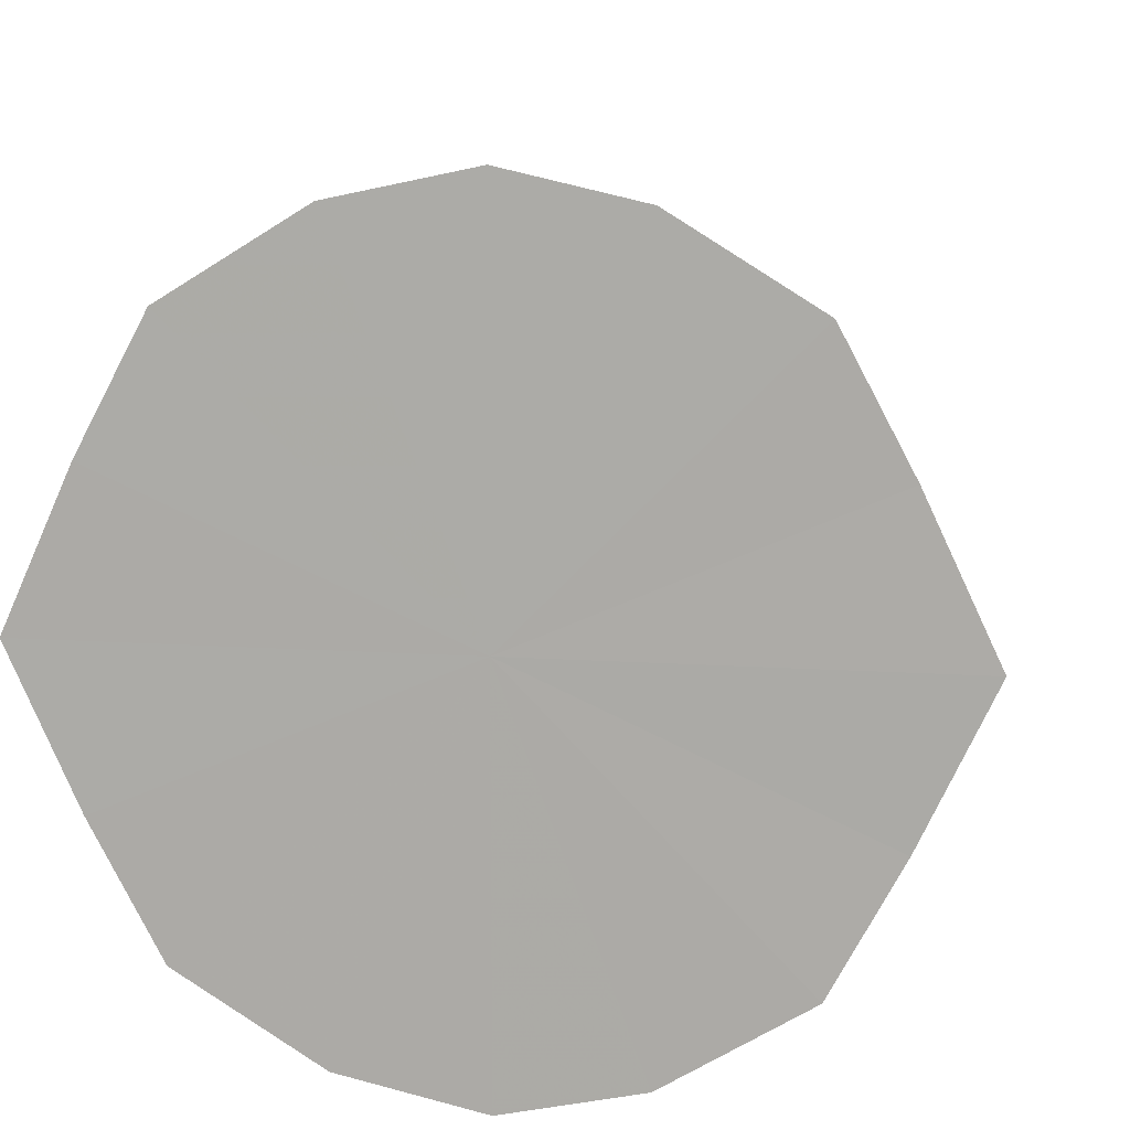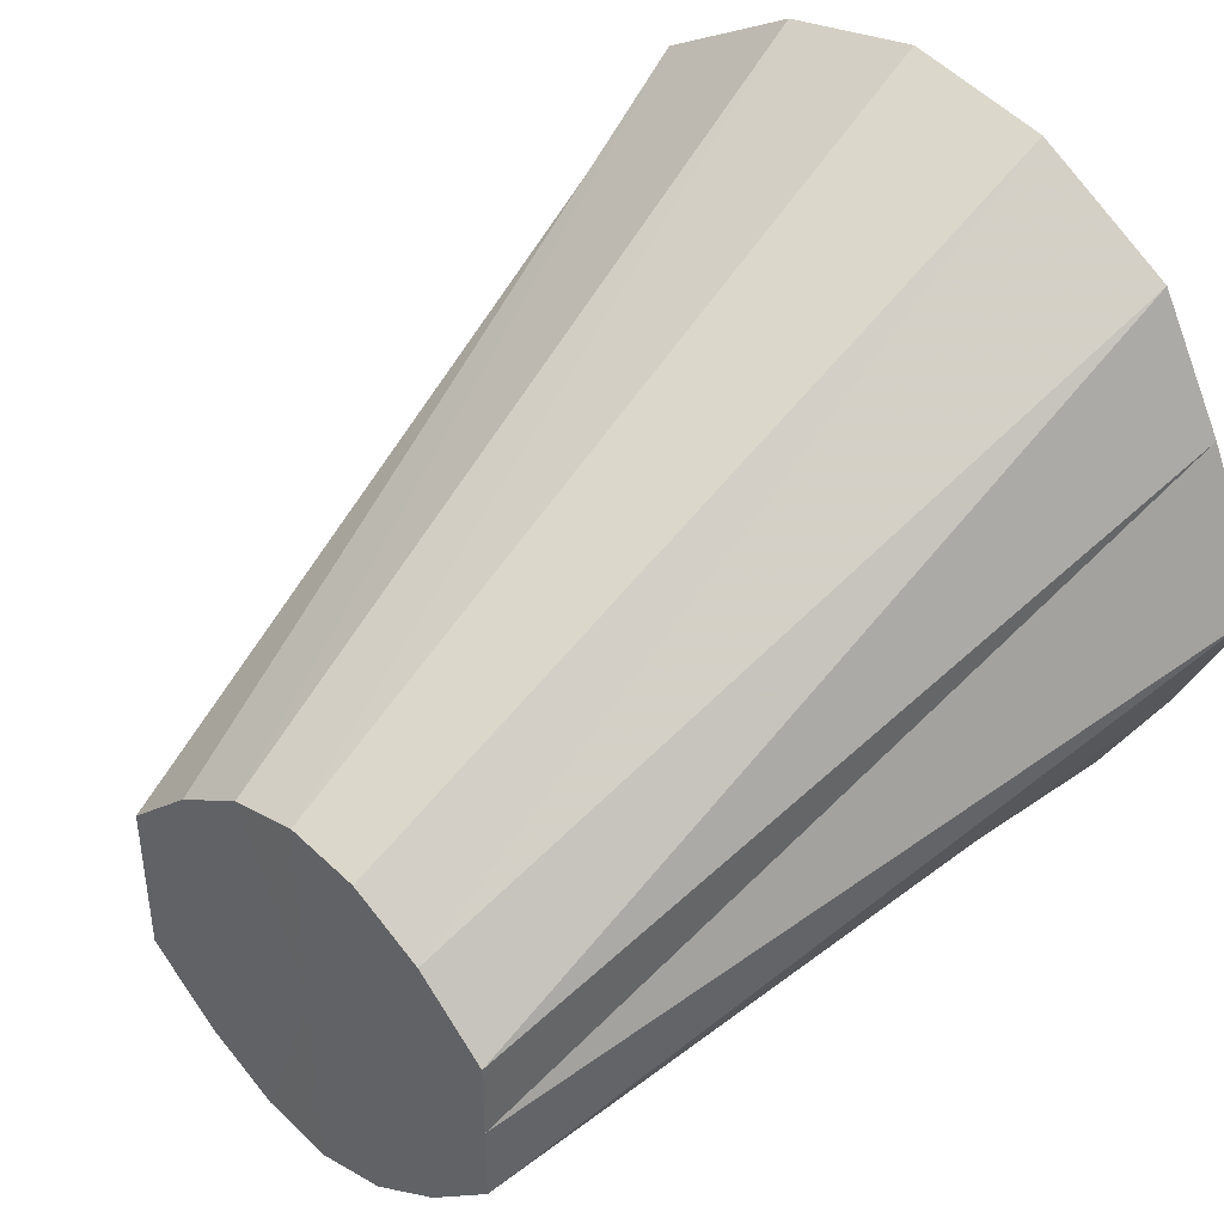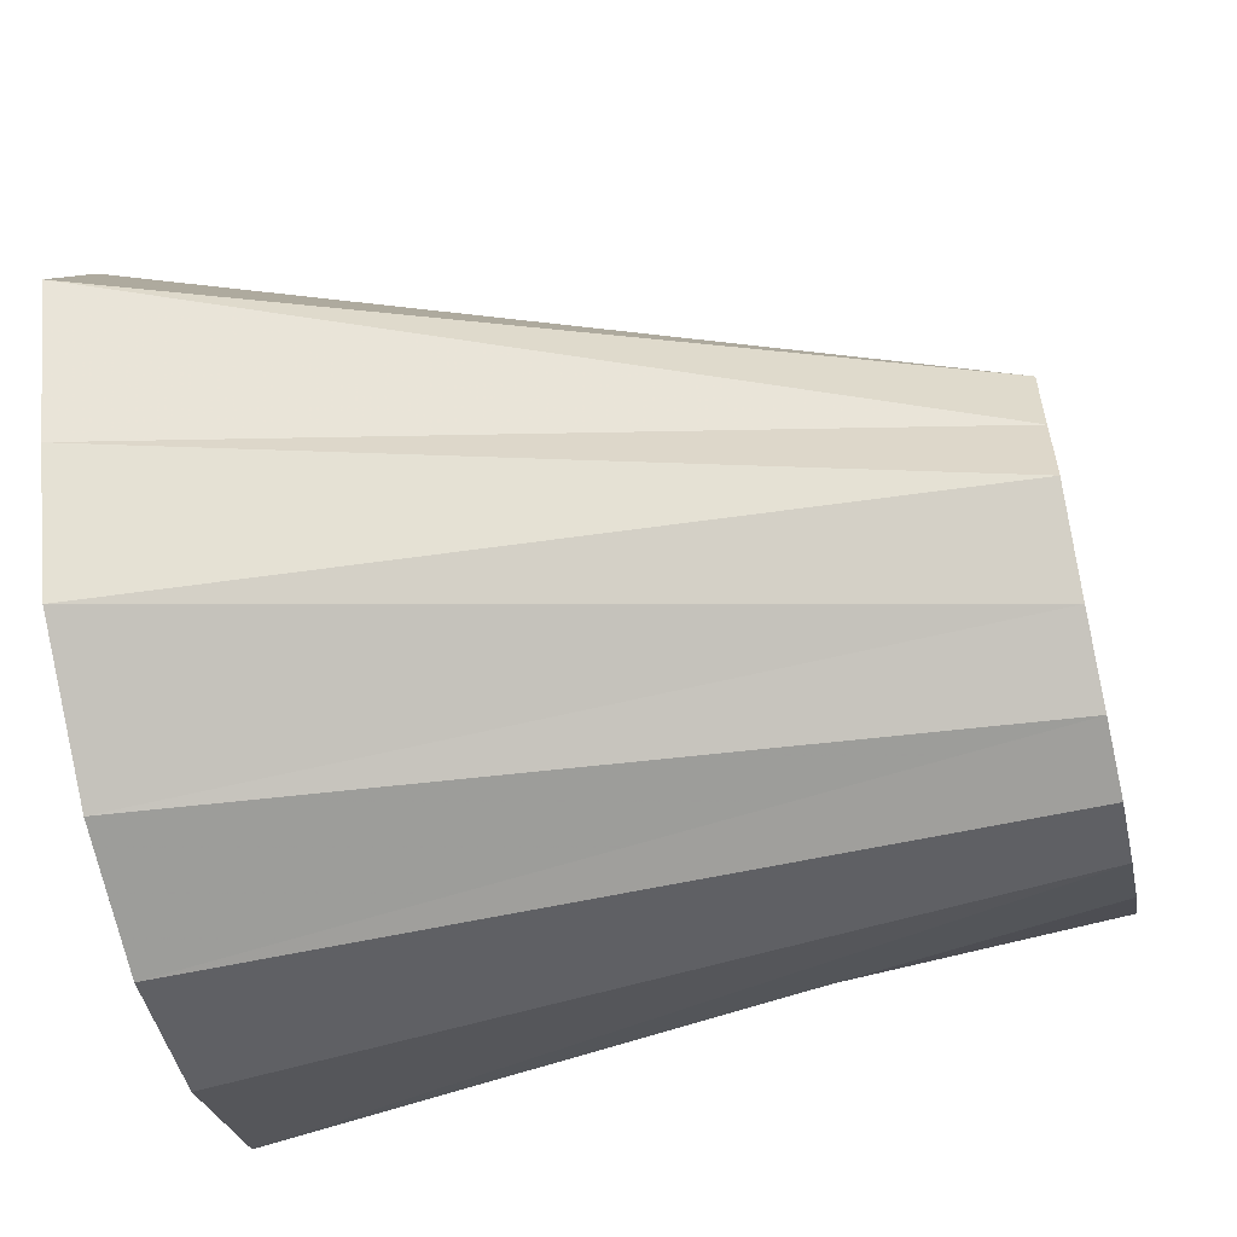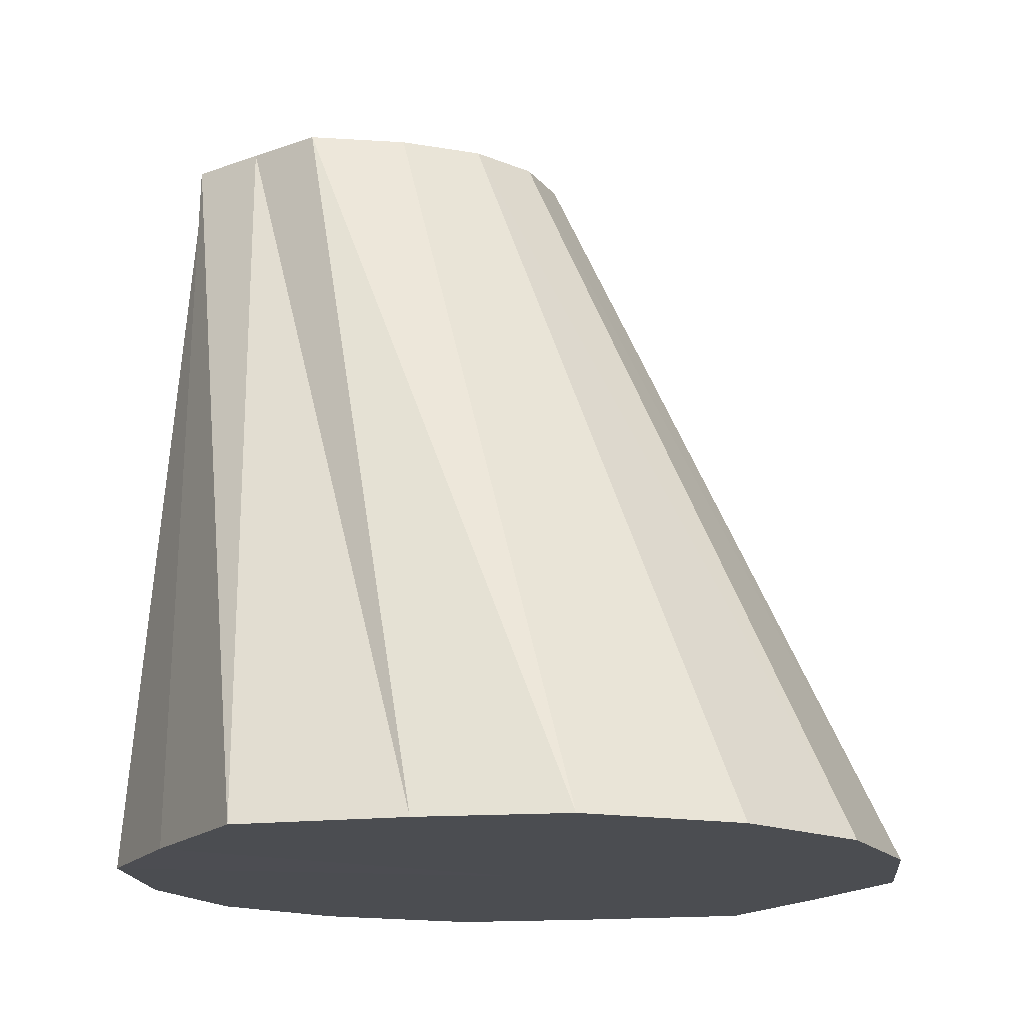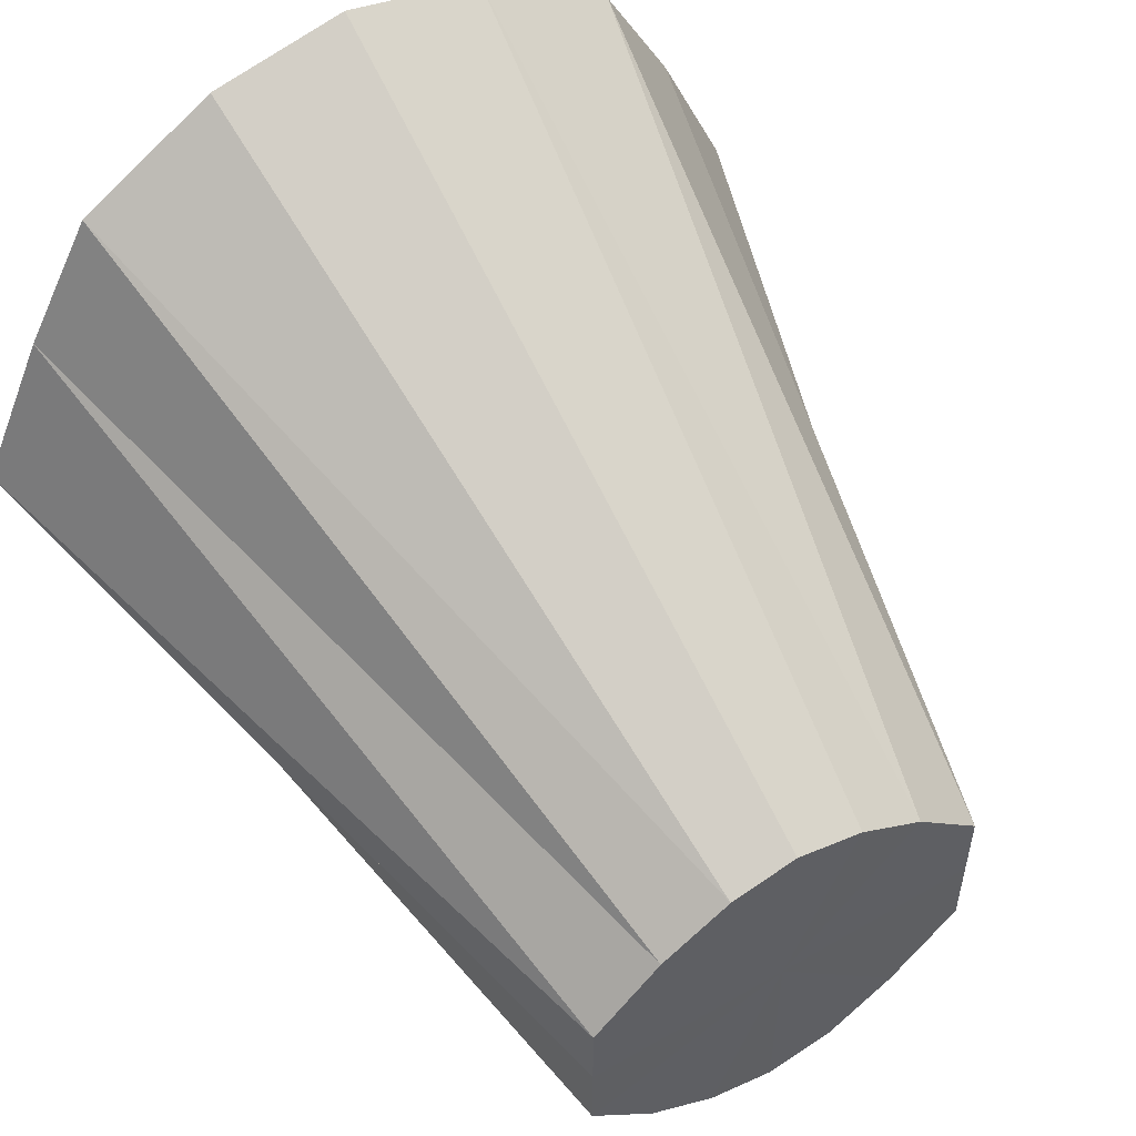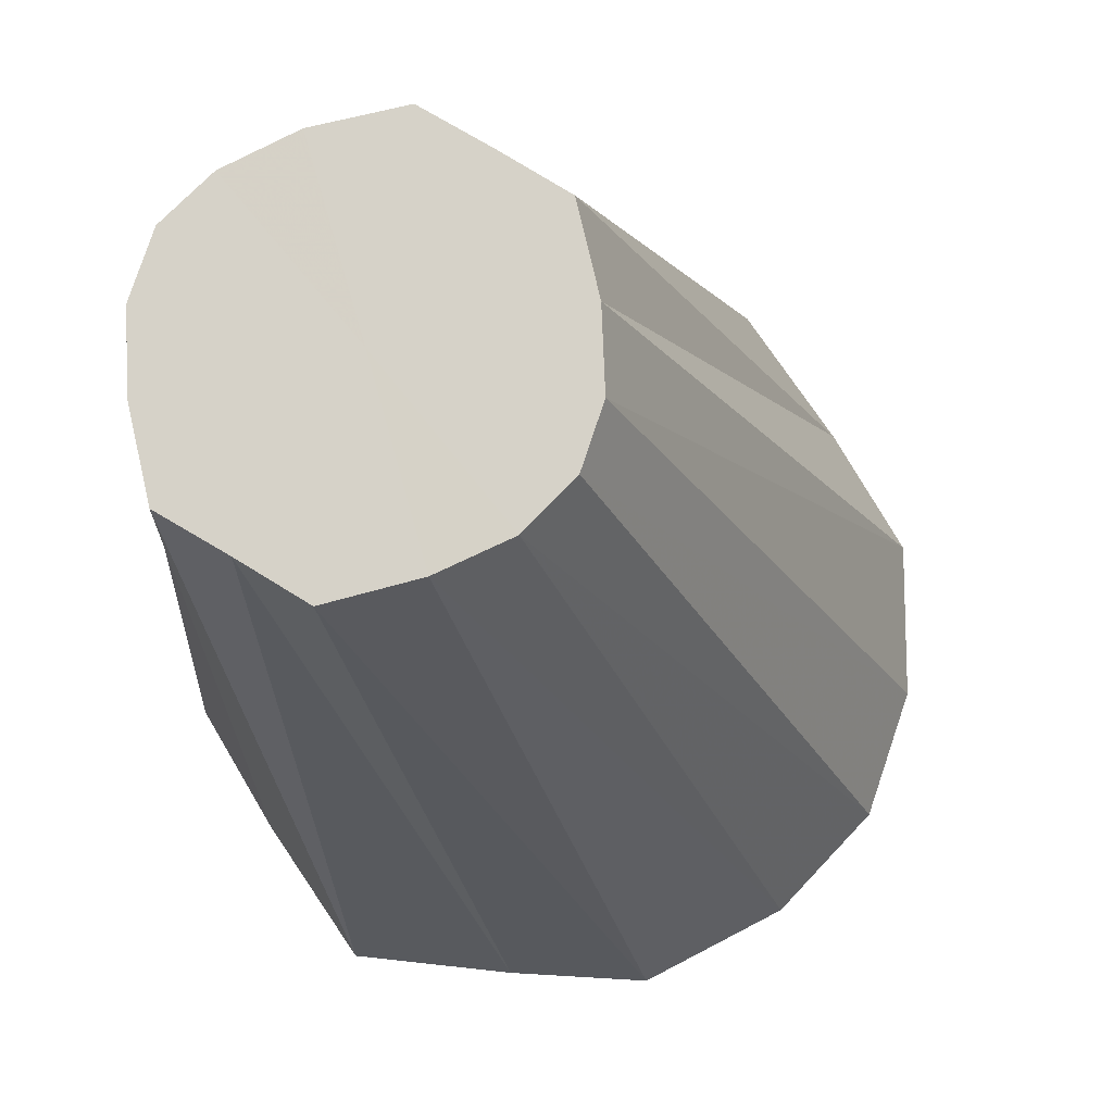
<metadata>
{"format":"obj","ext":"obj","renderer":"f3d","projection":"perspective","resolution":1024,"background":"white","views":[{"elev":11.4,"azim":9.5,"up":"+Z"},{"elev":42.2,"azim":-137.7,"up":"+Z"},{"elev":-58.3,"azim":102.9,"up":"+Z"},{"elev":-16.0,"azim":-52.7,"up":"+Y"},{"elev":54.0,"azim":148.6,"up":"+Z"},{"elev":78.1,"azim":-58.8,"up":"+Y"}]}
</metadata>
<code>
o 9841
v 2244 1853 7.25
v 2244 1853 7.254
v 2244 1853 7.25
v 2244 1853 7.267
v 2244 1853 7.252
v 2244 1853 7.254
v 2244 1853 7.252
v 2244 1853 7.285
v 2244 1853 7.259
v 2244 1853 7.267
v 2244 1853 7.259
v 2244 1853 7.307
v 2244 1853 7.269
v 2244 1853 7.285
v 2244 1853 7.269
v 2244 1853 7.329
v 2244 1853 7.28
v 2244 1853 7.307
v 2244 1853 7.28
v 2244 1853 7.285
v 2244 1853 7.28
v 2244 1853 7.307
v 2244 1853 7.329
v 2244 1853 7.292
v 2244 1853 7.348
v 2244 1853 7.307
v 2244 1853 7.292
v 2244 1853 7.329
v 2244 1853 7.36
v 2244 1853 7.301
v 2244 1853 7.348
v 2244 1853 7.329
v 2244 1853 7.301
v 2244 1853 7.348
v 2244 1853 7.36
v 2244 1853 7.308
v 2244 1853 7.364
v 2244 1853 7.348
v 2244 1853 7.308
v 2244 1853 7.36
v 2244 1853 7.31
v 2244 1853 7.364
v 2244 1853 7.36
v 2244 1853 7.259
v 2244 1853 7.269
v 2244 1853 7.252
v 2244 1853 7.25
v 2244 1853 7.252
v 2244 1853 7.259
v 2244 1853 7.269
v 2244 1853 7.254
v 2244 1853 7.252
v 2244 1853 7.25
v 2244 1853 7.267
v 2244 1853 7.259
v 2244 1853 7.285
v 2244 1853 7.269
v 2244 1853 7.25
v 2244 1853 7.252
v 2244 1853 7.254
v 2244 1853 7.259
v 2244 1853 7.267
v 2244 1853 7.269
v 2244 1853 7.25
v 2244 1853 7.307
v 2244 1853 7.254
v 2244 1853 7.267
v 2244 1853 7.254
v 2244 1853 7.285
v 2244 1853 7.267
v 2244 1853 7.307
v 2244 1853 7.285
v 2244 1853 7.329
v 2244 1853 7.307
v 2244 1853 7.348
v 2244 1853 7.329
v 2244 1853 7.36
v 2244 1853 7.348
v 2244 1853 7.364
v 2244 1853 7.36
f 1 2 3
f 2 4 5
f 6 1 7
f 4 8 9
f 10 6 11
f 8 12 13
f 14 10 15
f 12 16 17
f 18 17 13
f 13 17 19
f 20 15 21
f 21 15 19
f 22 14 21
f 23 24 17
f 17 24 19
f 16 25 24
f 26 21 27
f 27 21 19
f 28 22 27
f 25 29 30
f 31 30 24
f 24 30 19
f 32 27 33
f 33 27 19
f 34 28 33
f 35 36 30
f 30 36 19
f 29 37 36
f 38 33 39
f 39 33 19
f 40 34 39
f 37 40 41
f 42 41 36
f 36 41 19
f 43 39 41
f 41 39 19
f 44 45 19
f 46 44 19
f 47 46 19
f 48 47 19
f 49 48 19
f 50 49 19
f 51 52 53
f 54 55 52
f 56 57 55
f 58 53 59
f 60 59 61
f 62 61 63
f 64 65 66
f 66 65 67
f 68 65 64
f 67 65 69
f 70 65 68
f 69 65 71
f 72 65 70
f 71 65 73
f 74 65 72
f 73 65 75
f 76 65 74
f 75 65 77
f 78 65 76
f 77 65 79
f 80 65 78
f 79 65 80

</code>
